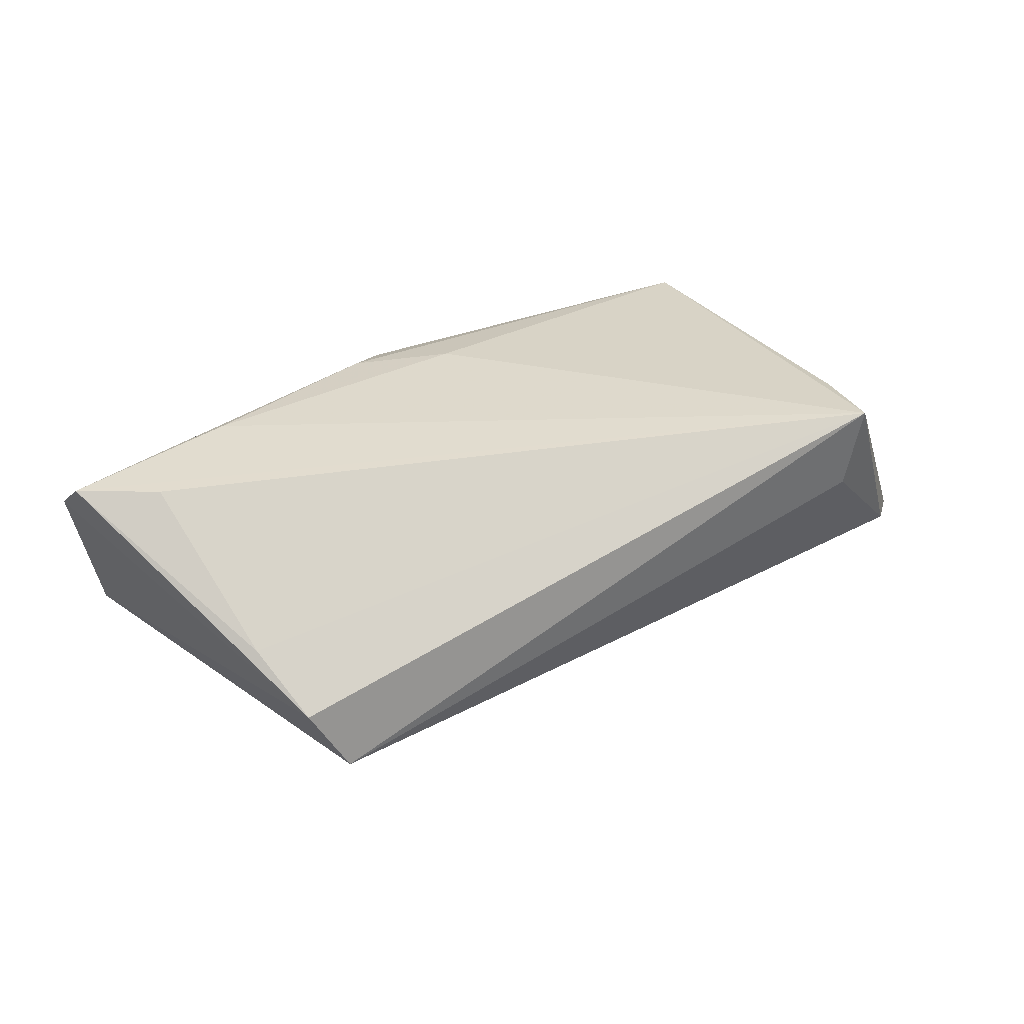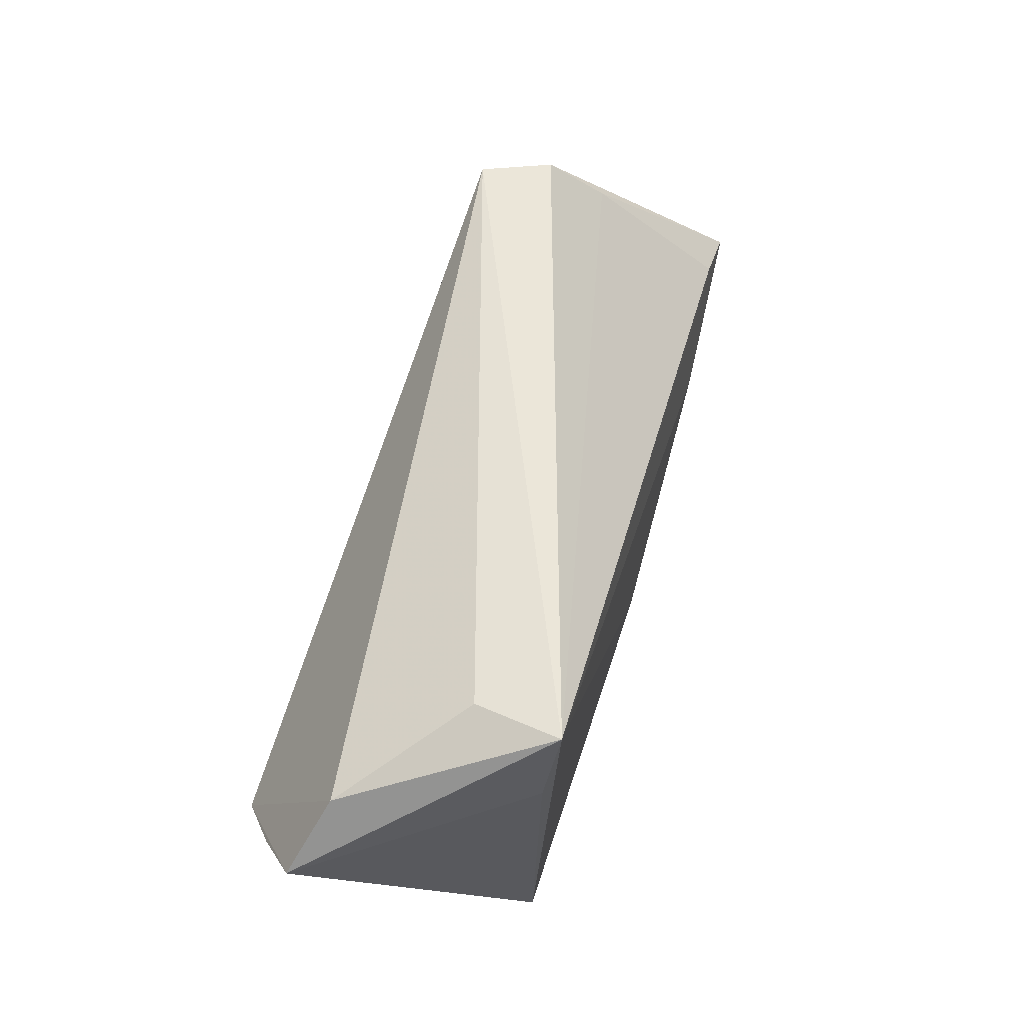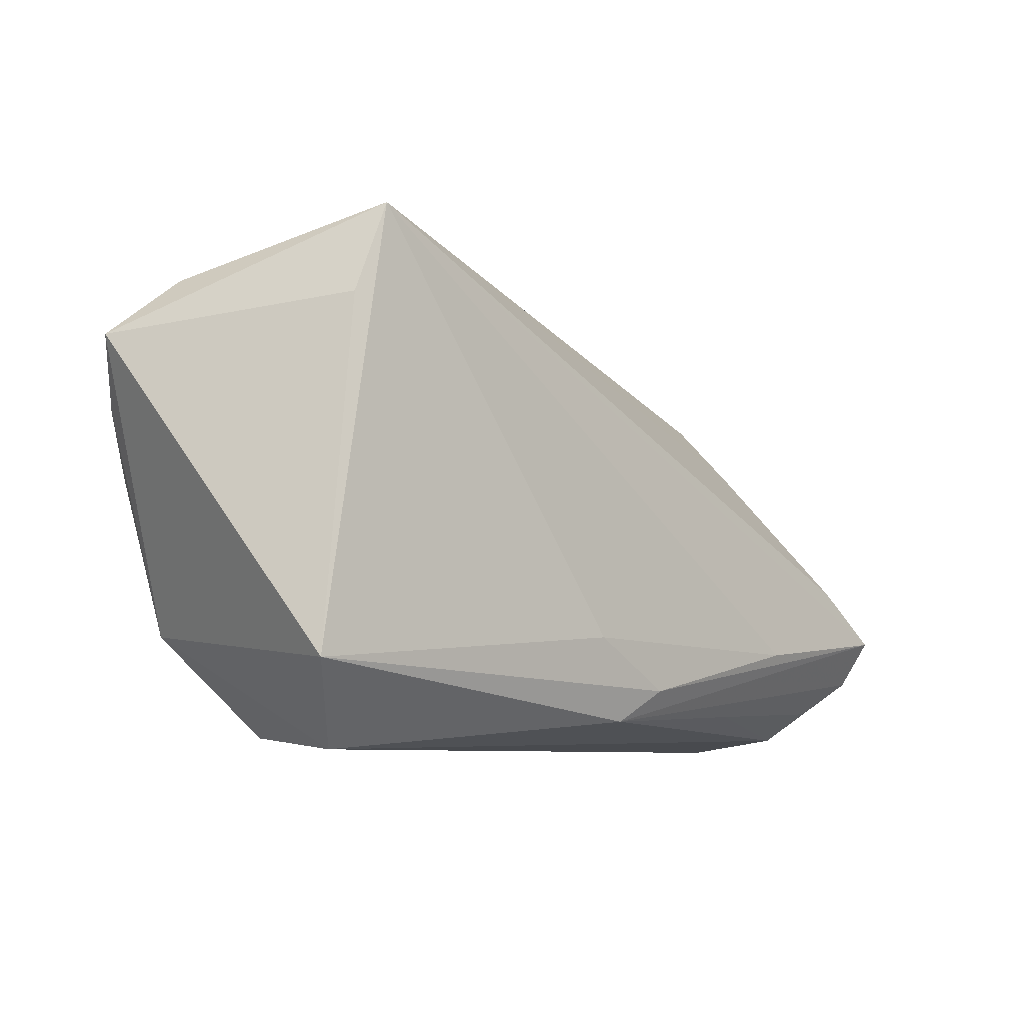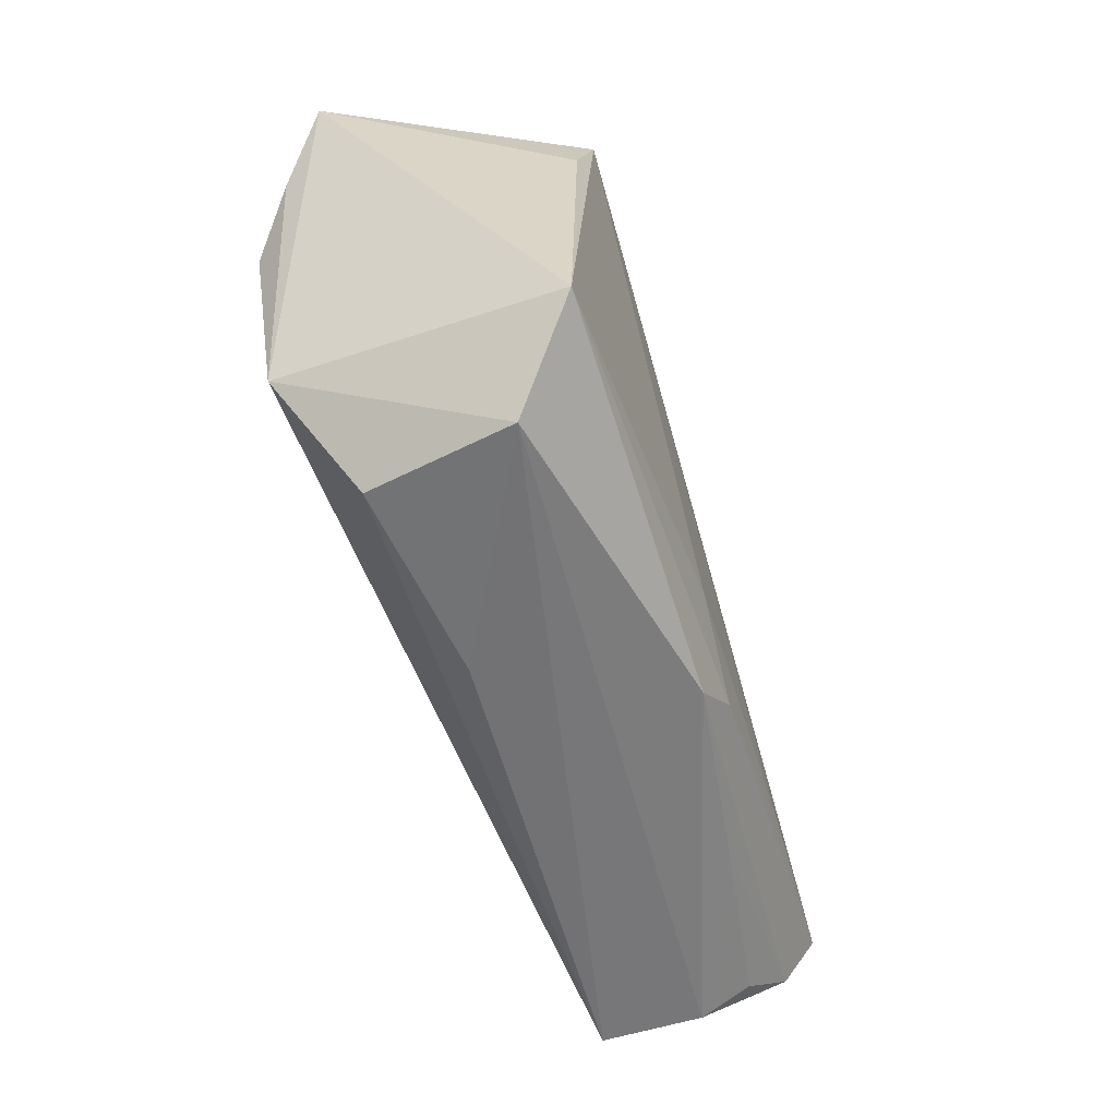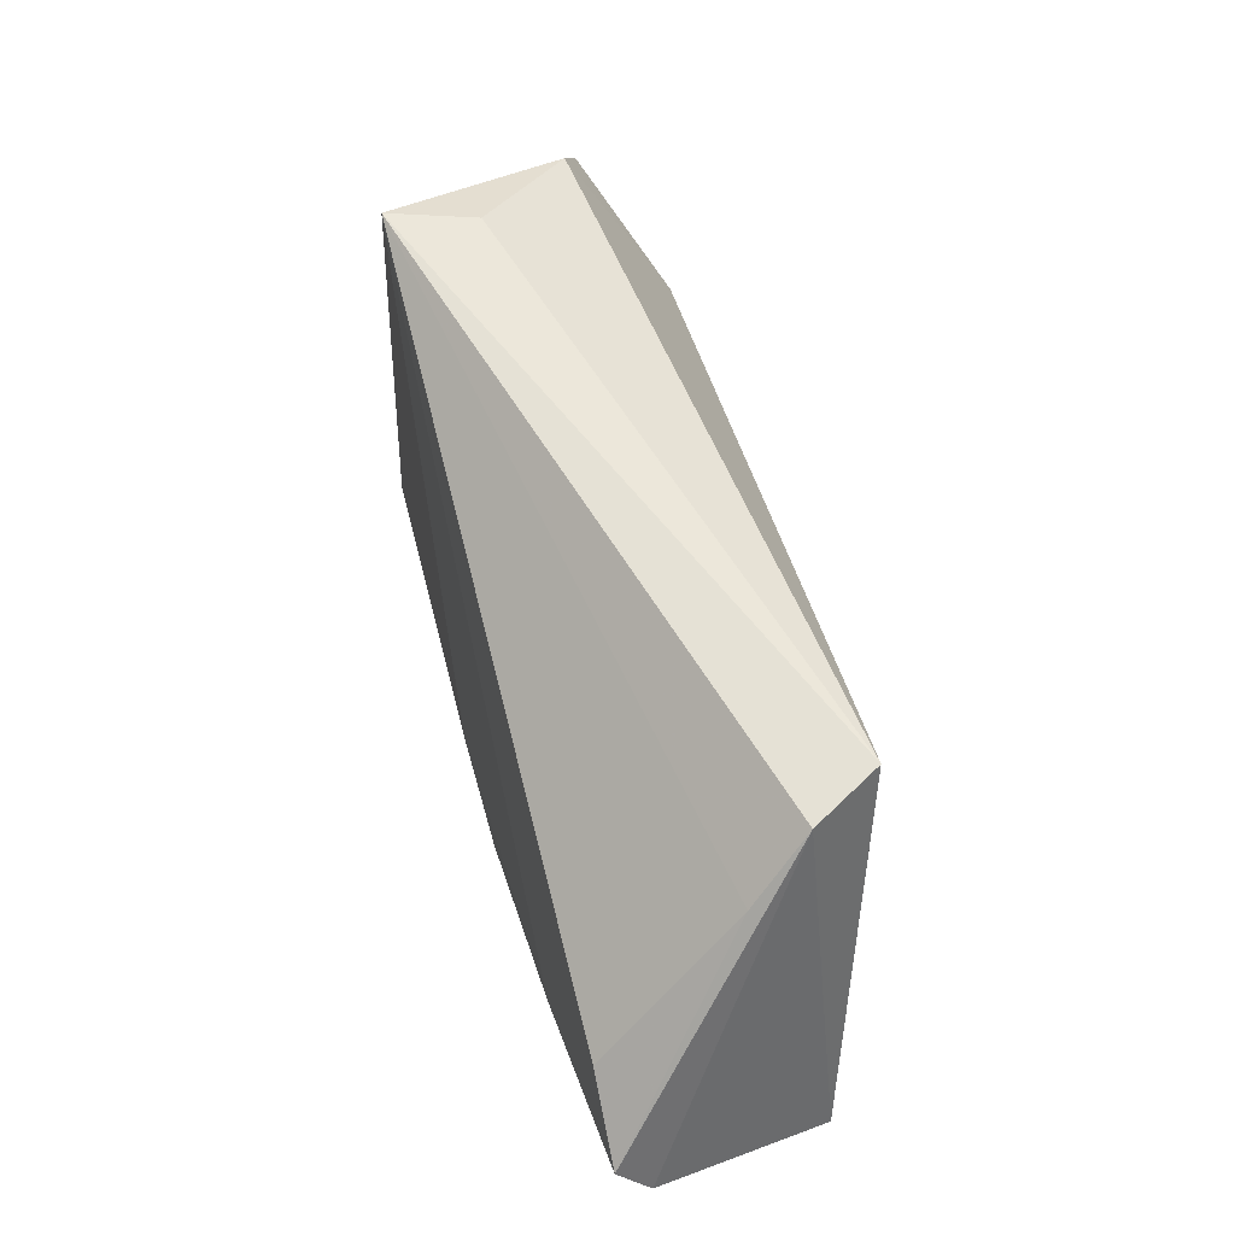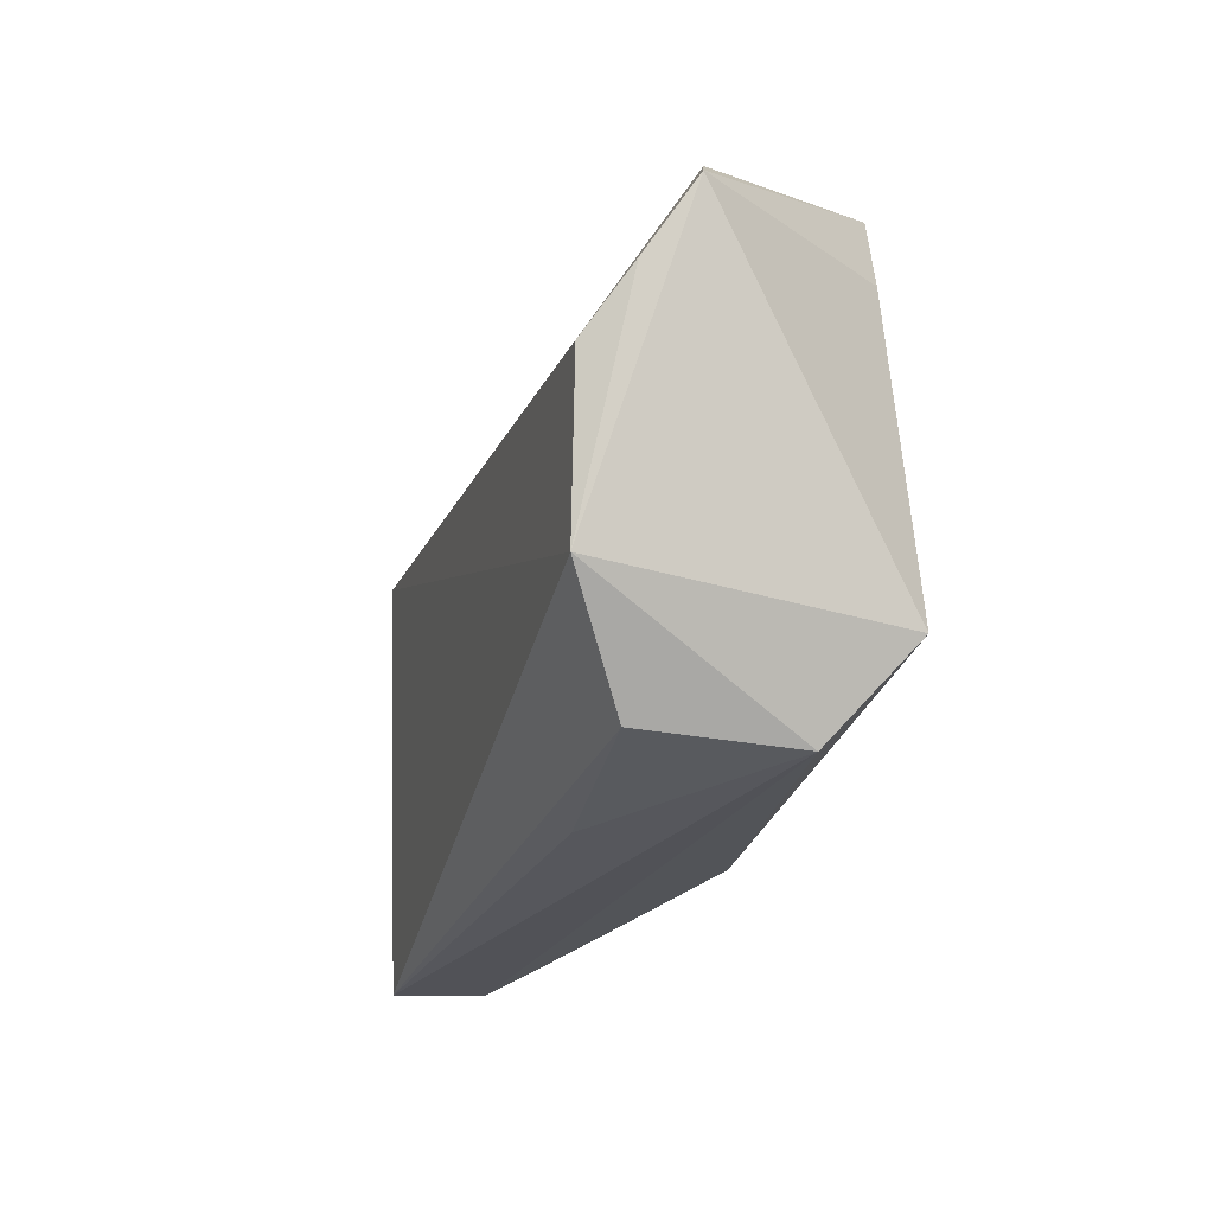
<metadata>
{"format":"obj","ext":"obj","renderer":"f3d","projection":"perspective","resolution":1024,"background":"white","views":[{"elev":28.1,"azim":145.0,"up":"+Z"},{"elev":68.4,"azim":-71.3,"up":"+Y"},{"elev":-7.3,"azim":-42.0,"up":"+Y"},{"elev":-55.9,"azim":-69.6,"up":"+Y"},{"elev":50.4,"azim":76.9,"up":"+Y"},{"elev":-26.8,"azim":-107.1,"up":"+Y"}]}
</metadata>
<code>
v -0.03225 0.03548 0.01759
v -0.05362 0.02101 -0.008355
v 0.05486 -0.02186 0.005679
v -0.04954 0.01291 -0.01342
v -0.006185 -0.0272 -0.006946
v 0.04578 0.02044 -0.009214
v -0.03336 -0.02738 0.009079
v 0.04838 0.01259 -0.002535
v 0.05167 -0.005111 0.01347
v -0.0448 0.005851 -0.0181
v 0.007958 -0.02375 0.01505
v 0.05421 -0.02564 -0.0004226
v 0.04121 0.02219 -0.01716
v 0.05991 -0.01759 0.009217
v 0.01375 -0.01981 0.01655
v -0.04543 0.02816 -0.00536
v 0.03313 -0.02267 0.01018
v -0.03103 0.03375 0.006922
v -0.0409 -0.01741 0.01759
v -0.03974 -0.0136 -0.01697
v 0.03798 -0.01428 0.01542
v -0.03613 0.02455 0.01676
v -0.03023 -0.02593 -0.00917
v 0.052 -0.02738 -0.01259
v 0.002631 -0.01342 0.01759
v 0.06025 -0.01187 0.01327
f 20 19 2
f 7 19 20
f 7 24 12
f 22 1 2
f 2 19 22
f 22 19 1
f 11 19 7
f 7 12 11
f 1 19 25
f 7 20 23
f 23 20 24
f 1 6 13
f 24 20 13
f 13 6 24
f 9 1 26
f 26 11 14
f 14 12 24
f 14 6 26
f 24 6 14
f 26 1 21
f 1 25 21
f 5 24 7
f 7 23 5
f 5 23 24
f 2 1 16
f 10 13 20
f 2 16 10
f 10 16 13
f 8 6 1
f 1 9 8
f 26 6 8
f 8 9 26
f 12 14 3
f 15 21 25
f 19 11 15
f 15 25 19
f 15 11 26
f 26 21 15
f 1 13 18
f 18 16 1
f 13 16 18
f 4 20 2
f 2 10 4
f 4 10 20
f 17 14 11
f 17 3 14
f 17 11 12
f 12 3 17

</code>
